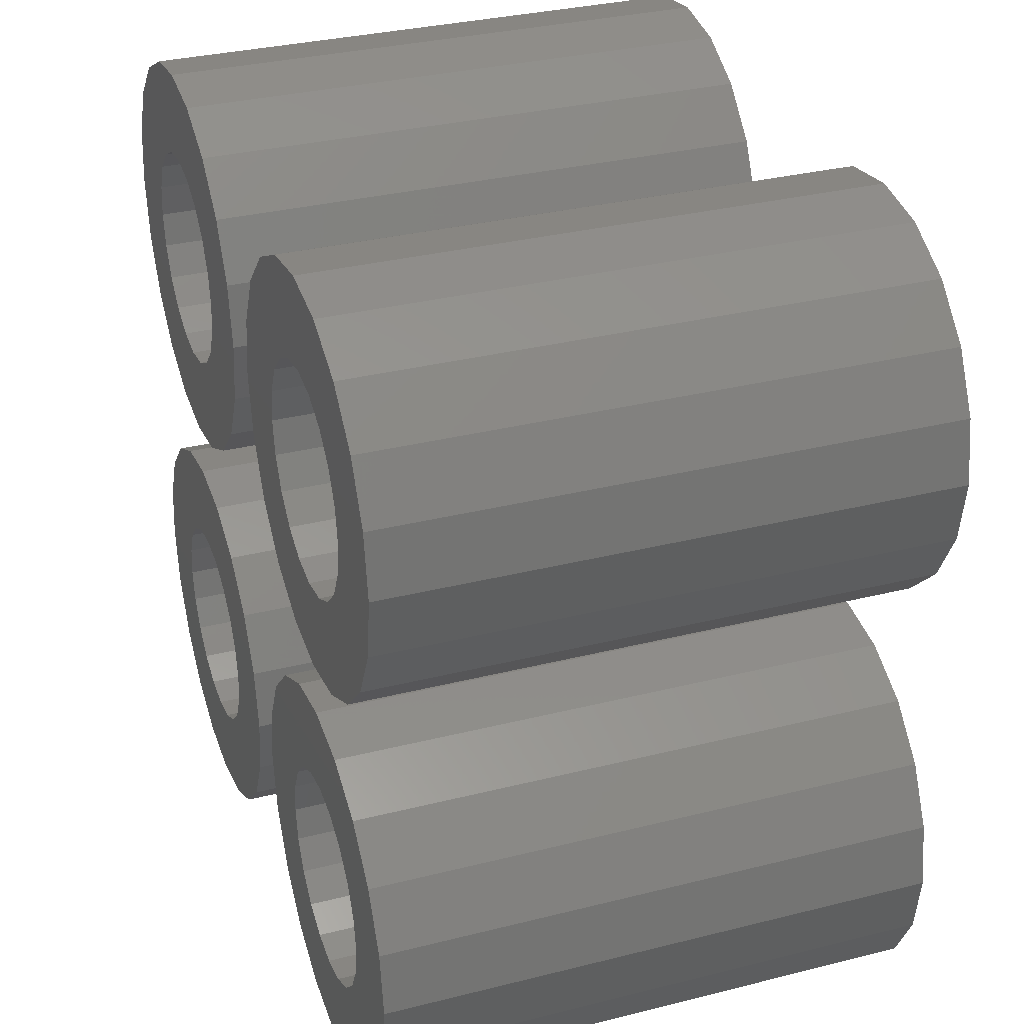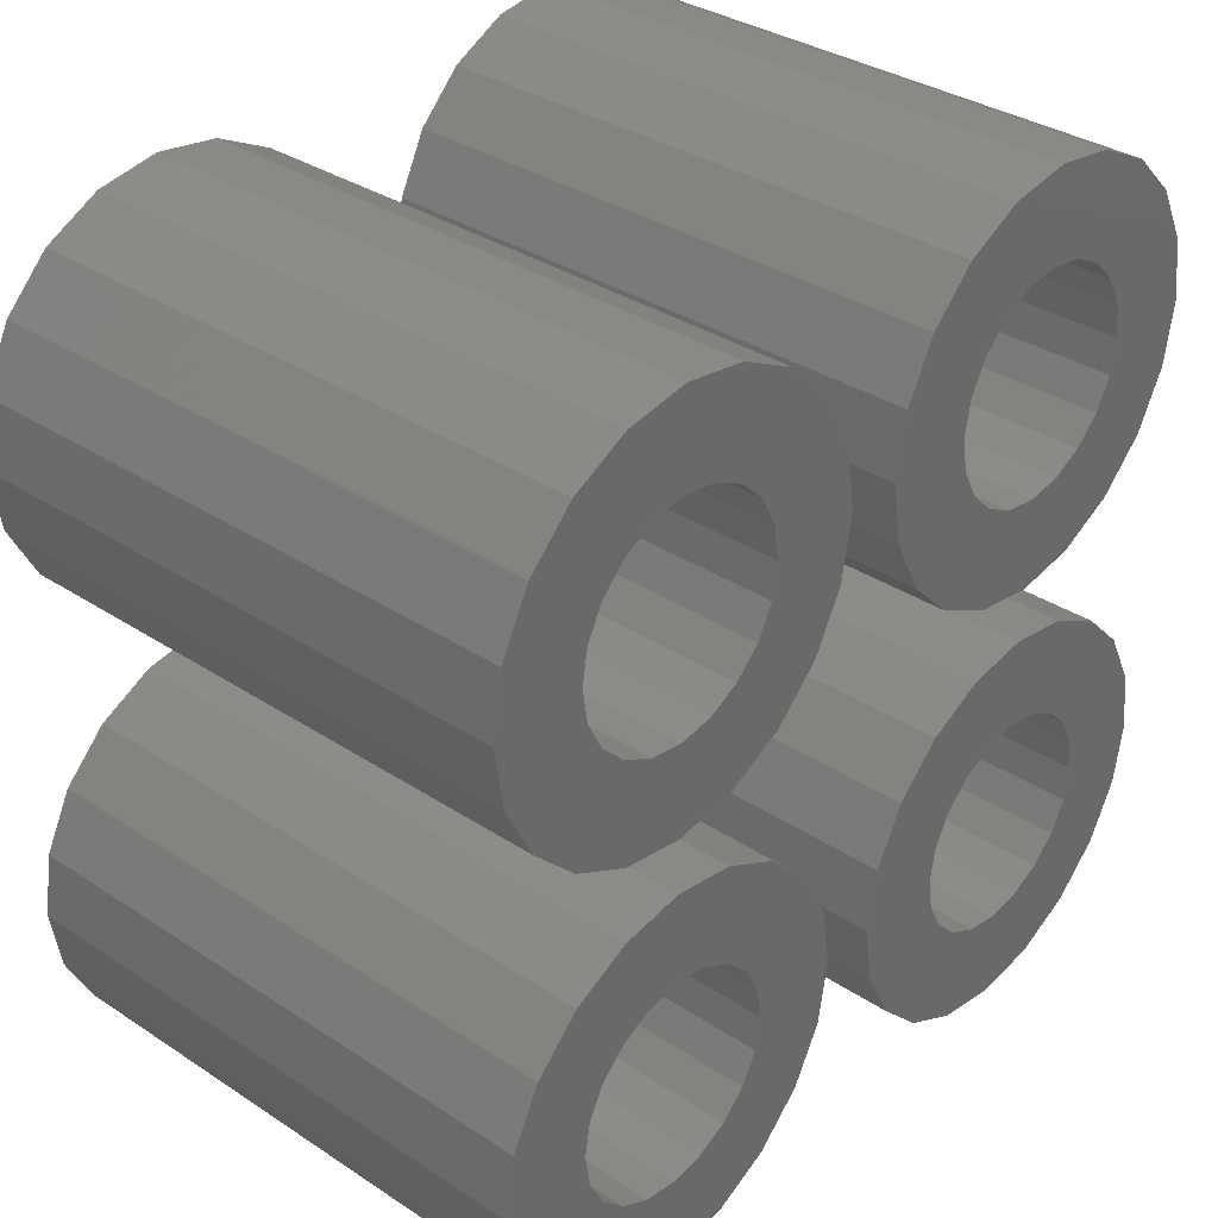
<metadata>
{"format":"stl","ext":"stl","renderer":"f3d","projection":"perspective","resolution":1024,"background":"white","views":[{"elev":32.5,"azim":70.7,"up":"+Y"},{"elev":34.3,"azim":-48.5,"up":"+Y"}]}
</metadata>
<code>
# stl→obj: 416 verts, 832 faces
v 17.5 0.3 0
v 15.72 1.207 0
v 18.18 0.4077 0
v 15.72 3.793 0
v 15.41 3.18 0
v 18.18 0.4077 6
v 17.5 0.3 6
v 19.59 3.18 6
v 19.7 2.5 0
v 19.59 3.18 0
v 15.3 2.5 0
v 15.41 1.82 0
v 19.28 3.793 0
v 19.28 3.793 6
v 15.3 2.5 6
v 15.41 3.18 6
v 18.79 0.7202 0
v 18.79 4.28 0
v 16.82 0.4077 0
v 18.79 0.7202 6
v 19.7 2.5 6
v 16.79 1.529 6
v 16.9 1.475 6
v 18.06 3.545 0
v 18.18 4.592 0
v 16.82 4.592 6
v 17.5 4.7 0
v 16.82 4.592 0
v 16.53 1.795 6
v 16.36 2.129 6
v 19.59 1.82 6
v 19.28 1.207 0
v 19.59 1.82 0
v 15.41 1.82 6
v 16.3 2.5 6
v 16.32 2.618 6
v 16.21 0.7202 0
v 16.82 0.4077 6
v 18.18 4.592 6
v 16.9 3.525 0
v 15.72 1.207 6
v 16.21 4.28 0
v 16.21 4.28 6
v 16.98 3.567 6
v 17.13 3.641 6
v 16.21 0.7202 6
v 19.28 1.207 6
v 17.5 4.7 6
v 18.79 4.28 6
v 15.72 3.793 6
v 18.02 3.567 6
v 18.68 2.618 6
v 20.72 1.207 0
v 21.79 1.529 0
v 22.02 1.413 0
v 24.59 1.82 0
v 23.64 2.129 0
v 23.65 2.157 0
v 23.47 1.795 0
v 21.77 1.549 0
v 22.5 0.3 0
v 23.18 0.4077 0
v 20.72 3.793 0
v 20.41 3.18 0
v 23.18 0.4077 6
v 22.5 0.3 6
v 24.59 3.18 6
v 24.7 2.5 0
v 24.59 3.18 0
v 20.3 2.5 0
v 20.41 1.82 0
v 24.28 3.793 0
v 24.28 3.793 6
v 20.3 2.5 6
v 20.41 3.18 6
v 23.79 0.7202 0
v 23.79 4.28 0
v 21.82 0.4077 0
v 23.79 0.7202 6
v 24.7 2.5 6
v 23.06 3.545 0
v 23.18 4.592 0
v 21.82 4.592 6
v 22.5 4.7 0
v 21.82 4.592 0
v 23.29 1.614 0
v 24.59 1.82 6
v 24.28 1.207 0
v 18.21 3.471 6
v 20.41 1.82 6
v 23.45 3.226 6
v 23.79 4.28 6
v 21.21 0.7202 0
v 21.82 0.4077 6
v 23.18 4.592 6
v 21.9 3.525 0
v 20.72 1.207 6
v 21.21 4.28 0
v 21.21 4.28 6
v 21.98 3.567 6
v 22.13 3.641 6
v 21.21 0.7202 6
v 24.28 1.207 6
v 22.5 4.7 6
v 18.45 3.226 6
v 23.02 3.567 6
v 22.53 3.696 0
v 23.68 2.618 6
v 20.72 3.793 6
v 17.84 1.354 6
v 17.66 1.326 6
v 21.65 1.678 0
v 21.79 1.529 6
v 22.16 1.354 6
v 22.34 1.326 6
v 22.13 1.359 0
v 16.52 -3.18 0
v 16.53 -3.205 0
v 15.41 -3.18 0
v 20.3 -2.5 6
v 20.41 -1.82 6
v 20.3 -2.5 0
v 16.71 -3.386 0
v 22.5 -4.7 6
v 21.82 -4.592 6
v 22.5 -4.7 0
v 24.59 -1.82 6
v 24.7 -2.5 0
v 24.59 -1.82 0
v 23.79 -0.7202 0
v 24.28 -3.793 0
v 23.18 -0.4077 0
v 24.28 -1.207 0
v 24.28 -1.207 6
v 21.71 -3.386 0
v 20.72 -3.793 0
v 20.41 -3.18 0
v 23.18 -4.592 0
v 23.79 -4.28 0
v 23.18 -4.592 6
v 21.82 -0.4077 6
v 21.21 -0.7202 0
v 21.21 -0.7202 6
v 21.82 -0.4077 0
v 23.79 -4.28 6
v 24.7 -2.5 6
v 20.72 -1.207 6
v 21.21 -4.28 0
v 21.21 -4.28 6
v 22.5 -0.3 0
v 18.21 -3.471 0
v 18.47 -3.205 0
v 19.28 -3.793 0
v 20.41 -3.18 6
v 20.72 -3.793 6
v 24.59 -3.18 6
v 23.32 -1.645 6
v 23.79 -0.7202 6
v 20.41 -1.82 0
v 24.59 -3.18 0
v 18.48 -3.18 0
v 23.18 -0.4077 6
v 24.28 -3.793 6
v 17.98 -3.587 0
v 22.13 1.359 6
v 21.82 -4.592 0
v 21.35 -2.843 0
v 22.5 -0.3 6
v 20.72 -1.207 0
v 23.66 -2.752 6
v 21.53 -1.795 0
v 21.36 -2.129 0
v 19.59 -3.18 0
v 23.64 2.871 0
v 23.67 2.708 0
v 23.64 2.871 6
v 22.5 3.7 0
v 22.87 3.641 6
v 21.45 1.941 0
v 21.37 2.104 0
v 21.36 2.129 6
v 21.53 1.795 0
v 19.28 -1.207 6
v 18.79 -0.7202 0
v 18.79 -0.7202 6
v 18.53 -3.099 6
v 19.59 -3.18 6
v 19.7 -2.5 6
v 15.72 -3.793 0
v 16.21 -4.28 6
v 15.72 -3.793 6
v 19.59 -1.82 6
v 19.7 -2.5 0
v 19.59 -1.82 0
v 16.82 -4.592 0
v 17.5 -4.7 0
v 17.5 -4.7 6
v 16.82 -4.592 6
v 16.3 -2.5 0
v 16.3 -2.5 6
v 16.3 -2.528 0
v 18.18 -4.592 6
v 16.82 -0.4077 6
v 16.21 -0.7202 0
v 16.21 -0.7202 6
v 16.82 -0.4077 0
v 18.18 -0.4077 6
v 18.18 -0.4077 0
v 15.41 -1.82 0
v 15.41 -1.82 6
v 15.72 -1.207 0
v 15.3 -2.5 6
v 17.5 -0.3 0
v 23.21 3.471 6
v 23.21 3.471 0
v 16.21 -4.28 0
v 15.41 -3.18 6
v 19.28 -1.207 0
v 18.18 -4.592 0
v 18.79 -4.28 6
v 15.3 -2.5 0
v 17.5 -0.3 6
v 18.79 -4.28 0
v 15.72 -1.207 6
v 18.21 -3.471 6
v 18.47 -3.205 6
v 22.87 1.359 6
v 23.1 1.475 6
v 22.87 1.359 0
v 23.21 1.529 6
v 19.28 -3.793 6
v 22.5 1.3 6
v 22.66 1.326 6
v 17.87 -3.641 0
v 17.5 -3.7 0
v 17.87 -3.641 6
v 16.79 -3.471 6
v 17.25 -1.34 0
v 22.84 1.354 6
v 18.64 -2.129 0
v 16.53 -1.795 6
v 16.79 -1.529 0
v 16.61 -1.71 6
v 16.53 -1.795 0
v 16.79 -3.471 0
v 17.13 -3.641 0
v 16.36 -2.129 0
v 16.36 -2.129 6
v 16.34 -2.248 0
v 17.9 -1.372 0
v 17.87 -1.359 0
v 17.13 -1.359 6
v 17.5 -1.3 0
v 17.16 -1.354 6
v 18.47 -1.795 0
v 18.47 -1.795 6
v 18.35 -1.678 0
v 18.64 -2.871 0
v 18.64 -2.871 6
v 18.67 -2.662 0
v 17.87 -1.359 6
v 18.21 -1.529 0
v 18.21 -1.529 6
v 17.13 -3.641 6
v 17.5 -1.3 6
v 17.71 -1.333 6
v 21.79 3.471 6
v 21.55 3.226 6
v 21.79 3.471 0
v 23.7 2.5 6
v 23.7 2.5 0
v 21.36 2.871 6
v 21.32 2.618 6
v 21.36 2.871 0
v 22.87 3.641 0
v 21.36 2.129 0
v 21.32 2.382 0
v 21.3 2.5 6
v 22.13 3.641 0
v 21.53 3.205 6
v 21.53 3.205 0
v 21.53 1.795 6
v 16.68 -3.355 6
v 16.55 -3.226 6
v 23.21 1.529 0
v 23.47 1.795 6
v 21.9 1.475 6
v 23.64 2.129 6
v 16.79 -1.529 6
v 22.5 3.7 6
v 16.53 -3.205 6
v 16.41 -2.978 6
v 22.5 1.3 0
v 21.3 2.5 0
v 23.47 3.205 6
v 23.47 3.205 0
v 16.36 -2.871 6
v 16.94 -3.545 6
v 17.13 1.359 0
v 17.02 1.413 0
v 17.13 1.359 6
v 16.79 3.471 6
v 16.55 3.226 6
v 16.79 3.471 0
v 17.87 1.359 6
v 18.1 1.475 6
v 17.87 1.359 0
v 18.55 -1.941 6
v 17.5 1.3 6
v 16.79 1.529 0
v 18.47 1.795 0
v 18.29 1.614 0
v 18.21 1.529 6
v 17.16 1.354 6
v 17.34 1.326 6
v 18.64 2.871 0
v 18.67 2.708 0
v 18.64 2.871 6
v 18.7 2.5 6
v 18.7 2.5 0
v 18.65 2.157 0
v 18.64 2.129 6
v 17.5 3.7 0
v 17.53 3.696 0
v 17.87 3.641 6
v 17.5 -3.7 6
v 17.38 -3.681 6
v 18.21 3.471 0
v 16.77 1.549 0
v 18.7 -2.5 0
v 18.7 -2.5 6
v 16.36 -2.871 0
v 18.64 -2.129 6
v 18.7 -2.472 6
v 16.43 -3.017 0
v 17.13 -1.359 0
v 23.47 -3.205 0
v 23.35 -3.322 0
v 23.21 -3.471 6
v 23.23 -3.451 0
v 23.47 -1.795 6
v 23.21 -1.529 0
v 21.79 -3.471 6
v 21.82 -3.484 6
v 21.79 -3.471 0
v 21.98 -3.567 6
v 22.13 -3.641 6
v 22.13 -1.359 0
v 22.47 -1.304 0
v 22.13 -1.359 6
v 21.36 -2.129 6
v 21.79 -1.529 0
v 21.94 -1.454 0
v 16.53 3.205 0
v 16.36 2.871 0
v 16.3 2.5 0
v 16.32 2.382 0
v 23.55 -3.059 0
v 23.63 -2.896 0
v 18.21 1.529 0
v 17.5 1.3 0
v 16.65 1.678 0
v 16.36 2.871 6
v 18.47 3.205 6
v 17.87 3.641 0
v 16.53 1.795 0
v 16.45 1.941 0
v 16.37 2.104 0
v 16.36 2.129 0
v 17.13 3.641 0
v 16.53 3.205 6
v 17.1 -3.628 6
v 18.47 1.795 6
v 22.5 -1.3 6
v 22.34 -1.326 6
v 22.5 -1.3 0
v 23.21 -1.529 6
v 22.87 -1.359 6
v 21.3 -2.5 0
v 21.33 -2.292 0
v 23.64 -2.129 6
v 23.63 -2.104 6
v 23.64 -2.129 0
v 23.64 -2.871 6
v 23.7 -2.5 0
v 22.87 -1.359 0
v 23.1 -1.475 0
v 21.53 -1.795 6
v 21.41 -2.022 6
v 23.21 -3.471 0
v 22.98 -3.587 0
v 22.87 -3.641 6
v 23.64 -2.871 0
v 23.68 -2.618 0
v 21.53 -3.205 6
v 21.61 -3.29 6
v 21.53 -3.205 0
v 21.36 -2.871 0
v 21.3 -2.5 6
v 22.29 -3.667 6
v 22.5 -3.7 0
v 22.47 -3.696 6
v 18.47 3.205 0
v 22.5 -3.7 6
v 22.75 -3.66 6
v 21.82 -1.516 6
v 21.36 -2.871 6
v 22.87 -3.641 0
v 23.47 -3.205 6
v 21.79 -1.529 6
v 16.33 -2.708 0
v 22.13 -3.641 0
v 23.47 -1.795 0
v 23.7 -2.5 6
v 18.64 2.129 0
v 17.5 3.7 6
f 1 2 3
f 4 2 5
f 6 7 3
f 8 9 10
f 11 2 12
f 13 14 10
f 15 7 16
f 3 17 6
f 13 18 14
f 1 7 19
f 6 17 20
f 21 9 8
f 20 7 6
f 22 7 23
f 24 25 18
f 26 27 28
f 16 29 30
f 31 32 33
f 5 15 16
f 29 7 22
f 34 15 12
f 10 14 8
f 16 35 36
f 37 2 19
f 12 15 11
f 19 7 38
f 25 27 39
f 21 31 9
f 40 28 27
f 41 7 34
f 12 2 34
f 26 42 43
f 8 7 21
f 26 44 45
f 41 2 46
f 11 15 5
f 31 7 47
f 3 7 1
f 3 2 17
f 17 2 32
f 39 27 48
f 38 37 19
f 49 18 39
f 48 27 26
f 34 7 15
f 9 31 33
f 16 36 50
f 51 49 39
f 16 30 35
f 16 4 5
f 39 18 25
f 14 18 49
f 52 8 14
f 47 32 31
f 50 4 16
f 46 37 38
f 20 32 47
f 17 32 20
f 16 7 29
f 53 54 55
f 5 2 11
f 46 2 37
f 21 7 31
f 47 7 20
f 34 2 41
f 19 2 1
f 46 7 41
f 38 7 46
f 50 42 4
f 56 57 58
f 43 42 50
f 28 42 26
f 28 2 42
f 42 2 4
f 56 59 57
f 53 60 54
f 61 53 62
f 63 53 64
f 65 66 62
f 67 68 69
f 70 53 71
f 72 73 69
f 74 66 75
f 62 76 65
f 72 77 73
f 61 66 78
f 65 76 79
f 80 68 67
f 79 66 65
f 56 58 68
f 81 82 77
f 83 84 85
f 56 86 59
f 87 88 56
f 64 74 75
f 89 49 51
f 90 74 71
f 69 73 67
f 91 73 92
f 93 53 78
f 71 74 70
f 78 66 94
f 82 84 95
f 80 87 68
f 96 85 84
f 97 66 90
f 71 53 90
f 83 98 99
f 67 66 80
f 83 100 101
f 97 53 102
f 70 74 64
f 87 66 103
f 62 66 61
f 62 53 76
f 76 53 88
f 95 84 104
f 94 93 78
f 92 77 95
f 104 84 83
f 90 66 74
f 68 87 56
f 105 49 89
f 106 92 95
f 107 84 82
f 75 63 64
f 95 77 82
f 73 77 92
f 108 67 73
f 103 88 87
f 109 63 75
f 102 93 94
f 79 88 103
f 76 88 79
f 110 111 7
f 60 112 113
f 64 53 70
f 102 53 93
f 80 66 87
f 103 66 79
f 90 53 97
f 78 53 61
f 102 66 97
f 94 66 102
f 109 98 63
f 54 60 113
f 99 98 109
f 85 98 83
f 85 53 98
f 98 53 63
f 114 115 116
f 117 118 119
f 120 121 122
f 118 123 119
f 124 125 126
f 127 128 129
f 130 131 132
f 133 134 129
f 135 136 137
f 138 139 140
f 141 142 143
f 144 142 141
f 140 139 145
f 146 128 127
f 140 125 124
f 121 125 147
f 148 125 149
f 141 150 144
f 151 152 153
f 154 136 155
f 146 125 156
f 157 134 158
f 122 121 159
f 129 134 127
f 160 131 128
f 152 161 153
f 138 131 139
f 162 130 132
f 132 150 162
f 146 156 128
f 163 131 156
f 164 151 153
f 165 114 116
f 126 125 166
f 124 126 140
f 148 131 166
f 154 125 120
f 167 137 122
f 163 125 145
f 122 137 120
f 158 130 162
f 149 136 148
f 162 150 168
f 133 130 134
f 159 121 169
f 156 131 160
f 134 130 158
f 168 150 141
f 120 125 121
f 128 156 160
f 169 121 147
f 170 146 127
f 166 125 148
f 171 172 169
f 147 142 169
f 143 142 147
f 120 137 154
f 145 131 163
f 161 173 153
f 133 131 130
f 174 175 176
f 126 131 138
f 140 126 138
f 139 131 145
f 177 107 178
f 179 180 181
f 137 136 154
f 155 136 149
f 156 125 163
f 145 125 140
f 182 179 181
f 155 125 154
f 149 125 155
f 136 131 148
f 166 131 126
f 129 131 133
f 128 131 129
f 183 184 185
f 186 187 188
f 189 190 191
f 192 193 194
f 195 119 196
f 197 198 196
f 199 200 201
f 202 190 197
f 203 204 205
f 206 204 203
f 207 184 208
f 188 193 192
f 209 210 211
f 212 190 210
f 203 213 206
f 214 106 215
f 216 119 195
f 191 190 217
f 218 183 194
f 217 190 212
f 194 183 192
f 219 220 202
f 212 210 221
f 213 119 206
f 217 119 191
f 188 187 193
f 207 213 222
f 208 213 207
f 187 153 173
f 223 220 219
f 196 198 195
f 196 119 219
f 211 210 224
f 219 119 223
f 152 225 226
f 189 119 216
f 151 225 152
f 185 184 207
f 227 228 229
f 59 86 230
f 231 153 187
f 193 187 173
f 187 190 231
f 232 233 229
f 218 184 183
f 222 213 203
f 221 210 209
f 224 190 205
f 209 119 221
f 195 190 216
f 224 204 211
f 205 204 224
f 216 190 189
f 202 196 219
f 234 235 236
f 118 237 123
f 153 220 223
f 231 220 153
f 211 119 209
f 221 119 212
f 238 213 208
f 197 196 202
f 212 119 217
f 191 119 189
f 210 190 224
f 233 239 229
f 204 119 211
f 206 119 204
f 197 190 198
f 198 190 195
f 240 218 194
f 241 242 243
f 220 190 202
f 231 190 220
f 244 242 241
f 245 237 246
f 247 248 249
f 208 250 251
f 184 250 208
f 252 253 254
f 255 256 257
f 258 259 260
f 259 152 186
f 261 262 263
f 119 249 199
f 241 248 244
f 208 253 238
f 246 264 235
f 208 251 253
f 234 225 164
f 119 199 201
f 152 259 161
f 261 253 251
f 265 253 266
f 267 268 269
f 270 108 271
f 101 100 269
f 272 273 274
f 275 81 178
f 222 254 265
f 222 266 207
f 276 277 278
f 279 101 96
f 280 269 268
f 281 269 280
f 282 182 181
f 182 113 112
f 190 283 284
f 285 230 86
f 222 265 266
f 286 59 230
f 165 54 287
f 272 281 280
f 288 59 286
f 214 215 91
f 215 178 81
f 274 281 272
f 278 274 273
f 203 243 289
f 203 254 222
f 101 177 290
f 178 215 106
f 54 165 55
f 190 284 291
f 279 177 101
f 203 252 254
f 232 116 115
f 190 291 292
f 229 230 285
f 203 289 252
f 113 182 282
f 267 269 100
f 276 181 180
f 57 288 58
f 230 229 228
f 293 232 229
f 294 278 277
f 205 200 248
f 205 243 203
f 200 205 190
f 174 295 296
f 295 215 296
f 205 248 241
f 297 200 190
f 292 297 190
f 276 278 181
f 205 241 243
f 57 59 288
f 271 288 270
f 176 271 108
f 275 178 107
f 116 232 293
f 290 177 178
f 274 278 294
f 271 176 175
f 298 237 190
f 227 229 239
f 176 295 174
f 299 300 301
f 302 303 304
f 305 306 307
f 308 183 256
f 263 256 185
f 309 111 307
f 256 183 185
f 111 110 307
f 22 23 310
f 311 312 313
f 301 314 299
f 314 315 299
f 316 317 318
f 304 40 45
f 319 52 320
f 45 44 304
f 320 321 322
f 187 186 226
f 323 324 325
f 187 236 190
f 326 327 190
f 236 326 190
f 89 51 328
f 187 226 225
f 310 329 22
f 187 225 236
f 330 259 331
f 291 332 292
f 199 248 200
f 236 225 234
f 193 260 330
f 193 240 194
f 256 240 308
f 253 252 238
f 244 248 247
f 333 330 334
f 262 261 250
f 119 332 335
f 252 242 336
f 193 330 240
f 289 242 252
f 326 235 327
f 240 330 333
f 237 118 283
f 263 262 256
f 337 338 339
f 338 340 339
f 341 157 342
f 343 344 345
f 344 346 345
f 346 347 345
f 348 349 350
f 223 246 235
f 223 164 153
f 246 223 119
f 172 171 351
f 345 135 343
f 223 235 234
f 245 246 119
f 123 245 119
f 352 353 350
f 223 234 164
f 116 55 165
f 113 287 54
f 295 91 215
f 271 58 288
f 269 96 101
f 144 349 348
f 144 353 142
f 28 304 354
f 28 355 2
f 355 356 2
f 28 354 355
f 356 357 2
f 28 40 304
f 131 358 359
f 32 307 360
f 144 348 353
f 299 361 2
f 361 32 2
f 300 299 2
f 329 362 22
f 363 36 355
f 364 105 328
f 365 24 325
f 192 308 333
f 183 308 192
f 366 367 30
f 367 368 30
f 369 357 35
f 370 45 40
f 371 304 303
f 354 304 371
f 190 372 298
f 29 366 30
f 192 333 334
f 366 22 362
f 360 313 312
f 373 311 313
f 374 375 376
f 377 378 342
f 379 380 351
f 381 382 383
f 384 170 385
f 173 161 258
f 173 260 193
f 386 387 378
f 388 389 171
f 390 391 392
f 393 359 384
f 359 358 384
f 358 337 384
f 119 335 117
f 385 394 384
f 173 258 260
f 395 396 397
f 398 167 399
f 347 400 401
f 32 360 312
f 32 312 33
f 337 358 131
f 32 361 307
f 236 235 326
f 297 332 200
f 391 390 131
f 390 340 131
f 264 246 372
f 397 137 398
f 171 169 142
f 336 238 252
f 352 171 142
f 353 352 142
f 398 137 167
f 135 137 397
f 298 372 246
f 237 298 246
f 258 161 259
f 226 186 152
f 151 164 225
f 284 283 118
f 291 284 118
f 261 266 253
f 27 370 40
f 27 323 370
f 402 400 125
f 2 369 368
f 2 357 369
f 25 324 27
f 27 324 323
f 321 320 9
f 320 317 9
f 382 134 341
f 341 134 157
f 317 10 9
f 362 329 2
f 13 316 403
f 2 366 362
f 400 402 401
f 404 405 401
f 350 406 352
f 343 397 396
f 407 397 398
f 184 257 262
f 218 257 184
f 390 339 340
f 408 401 392
f 409 337 339
f 407 398 399
f 388 352 410
f 171 352 388
f 119 201 411
f 345 347 412
f 184 262 250
f 351 171 389
f 393 384 394
f 350 376 375
f 377 342 157
f 341 342 413
f 374 376 378
f 397 343 135
f 379 399 167
f 392 401 405
f 412 347 401
f 257 218 255
f 411 332 119
f 255 218 240
f 384 337 409
f 414 385 170
f 378 376 386
f 342 378 387
f 341 383 382
f 172 351 380
f 395 397 407
f 376 350 349
f 381 385 414
f 10 316 13
f 10 317 316
f 127 382 381
f 134 382 127
f 365 25 24
f 324 25 365
f 368 367 2
f 158 377 157
f 125 405 404
f 125 400 347
f 125 404 402
f 162 378 158
f 127 414 170
f 158 378 377
f 127 381 414
f 214 92 106
f 91 92 214
f 239 233 66
f 2 310 300
f 33 415 321
f 33 311 415
f 2 329 310
f 33 321 9
f 150 387 386
f 150 349 144
f 33 312 311
f 213 242 244
f 379 351 399
f 131 359 393
f 213 244 119
f 150 386 376
f 244 247 119
f 131 393 394
f 213 336 242
f 150 376 349
f 247 249 119
f 404 401 402
f 383 385 381
f 383 341 413
f 408 392 391
f 410 352 406
f 348 350 353
f 339 390 392
f 213 238 336
f 303 302 43
f 302 44 43
f 44 26 43
f 315 314 7
f 385 383 131
f 383 132 131
f 132 413 342
f 380 159 172
f 338 337 131
f 172 159 169
f 262 257 256
f 394 385 131
f 265 254 253
f 132 342 387
f 330 260 259
f 132 387 150
f 132 383 413
f 245 123 237
f 335 332 291
f 117 335 291
f 118 117 291
f 14 364 318
f 7 305 110
f 14 318 52
f 7 306 305
f 49 105 14
f 14 105 364
f 406 141 143
f 410 406 143
f 7 313 306
f 388 410 143
f 389 388 143
f 343 396 125
f 344 343 125
f 8 373 7
f 8 322 373
f 7 373 313
f 301 310 23
f 363 354 371
f 322 311 373
f 188 334 331
f 192 334 188
f 89 328 105
f 328 325 24
f 355 354 363
f 35 355 36
f 45 323 416
f 190 327 264
f 325 328 51
f 188 331 259
f 310 301 300
f 188 259 186
f 370 323 45
f 190 264 372
f 309 299 315
f 307 313 360
f 22 366 29
f 302 304 44
f 369 30 368
f 415 322 321
f 313 307 306
f 361 309 307
f 356 35 357
f 316 364 403
f 364 328 403
f 369 35 30
f 415 311 322
f 320 322 319
f 261 185 207
f 237 283 190
f 261 263 185
f 266 261 207
f 318 320 52
f 365 325 324
f 299 309 361
f 416 323 325
f 355 35 356
f 320 318 317
f 305 307 110
f 318 364 316
f 136 135 345
f 8 319 322
f 8 52 319
f 275 82 81
f 107 82 275
f 136 345 412
f 408 391 131
f 136 412 401
f 180 179 53
f 7 301 23
f 50 371 303
f 131 401 408
f 50 363 371
f 136 401 131
f 7 314 301
f 50 303 43
f 50 36 363
f 374 378 168
f 375 374 168
f 378 162 168
f 95 104 178
f 104 290 178
f 66 233 232
f 95 178 106
f 347 346 125
f 88 229 285
f 116 293 53
f 293 88 53
f 55 116 53
f 88 285 86
f 88 86 56
f 346 344 125
f 88 293 229
f 48 45 416
f 7 309 315
f 26 45 48
f 66 165 287
f 109 280 268
f 109 272 280
f 375 168 141
f 350 375 141
f 406 350 141
f 66 114 165
f 109 268 99
f 109 273 272
f 403 328 18
f 403 18 13
f 24 18 328
f 367 366 2
f 146 339 125
f 339 392 125
f 77 72 296
f 146 409 339
f 392 405 125
f 146 384 409
f 146 170 384
f 279 84 177
f 53 179 182
f 177 84 107
f 77 215 81
f 277 276 53
f 77 296 215
f 276 180 53
f 96 84 279
f 396 395 125
f 395 407 125
f 147 399 351
f 407 147 125
f 147 351 389
f 147 389 143
f 147 407 399
f 39 325 51
f 115 114 66
f 7 111 309
f 48 416 325
f 39 48 325
f 113 66 287
f 75 282 181
f 282 66 113
f 75 278 273
f 100 83 99
f 267 100 99
f 268 267 99
f 75 273 109
f 75 181 278
f 75 66 282
f 289 243 242
f 199 249 248
f 264 327 235
f 122 379 167
f 333 308 240
f 68 58 271
f 68 175 69
f 131 340 338
f 331 334 330
f 251 250 261
f 297 292 332
f 255 240 256
f 411 201 200
f 53 112 60
f 332 411 200
f 68 271 175
f 159 380 122
f 122 380 379
f 85 269 281
f 67 108 270
f 85 274 53
f 274 294 53
f 67 270 288
f 66 286 230
f 67 288 286
f 85 281 274
f 294 277 53
f 85 96 269
f 175 174 69
f 174 296 72
f 67 286 66
f 66 230 228
f 182 112 53
f 174 72 69
f 104 101 290
f 66 232 115
f 83 101 104
f 295 73 91
f 228 227 66
f 227 239 66
f 176 73 295
f 108 73 176

</code>
